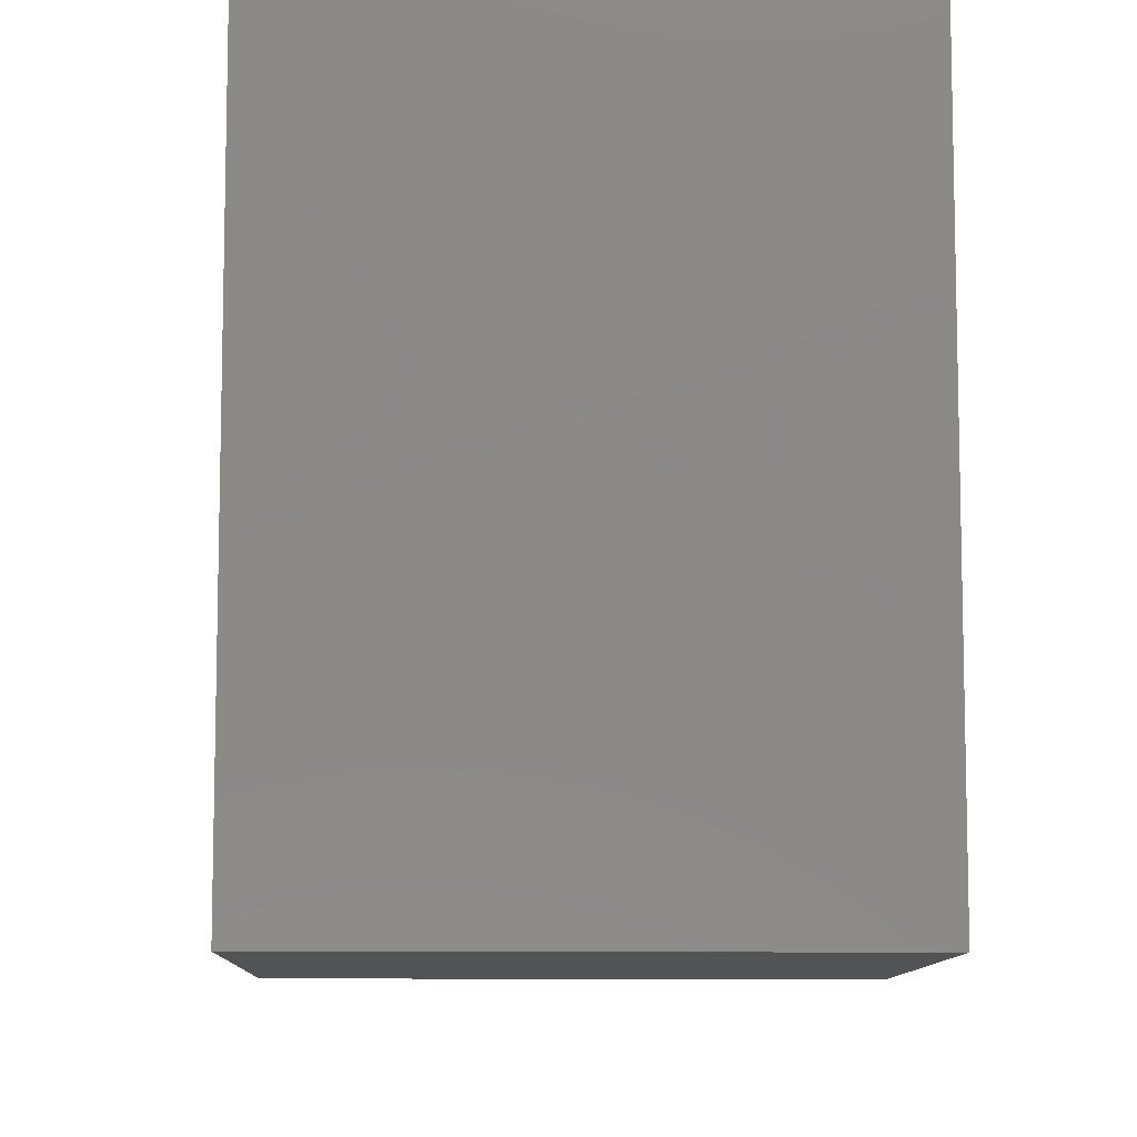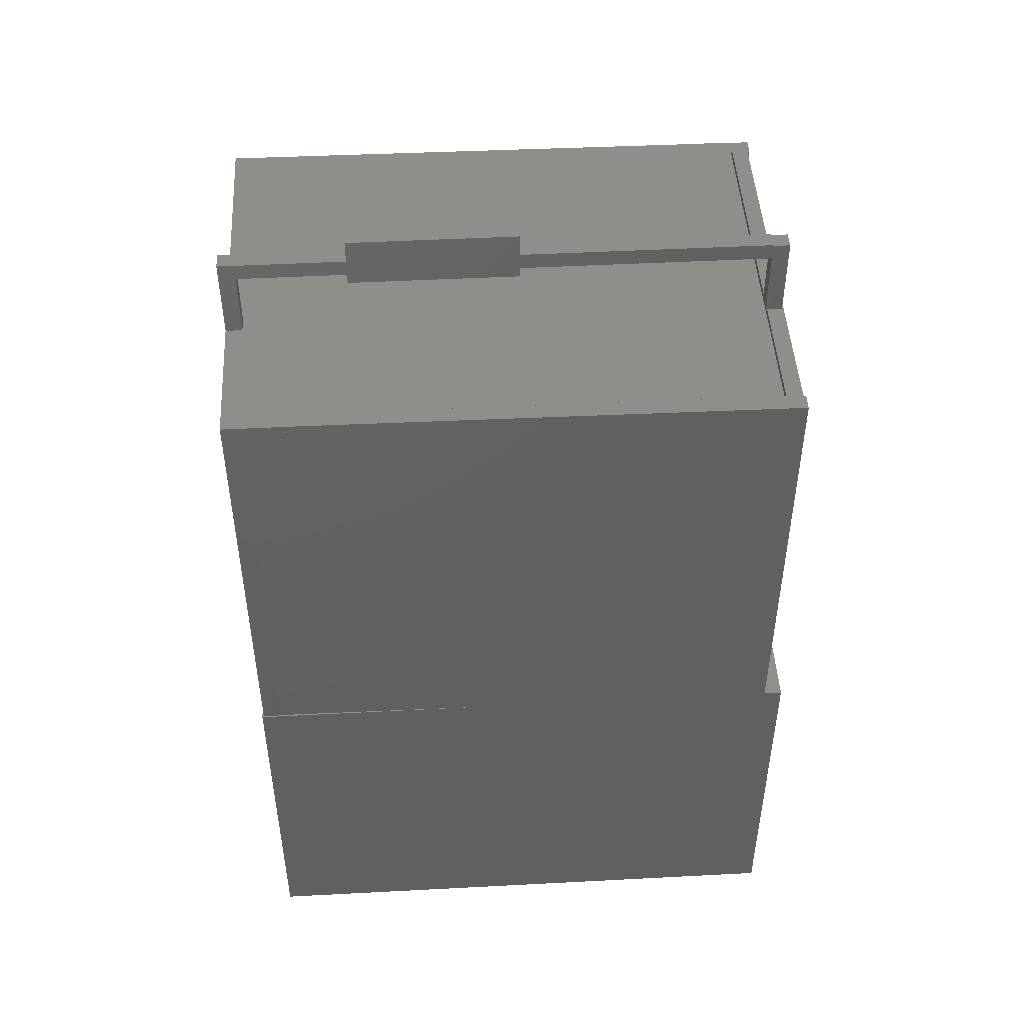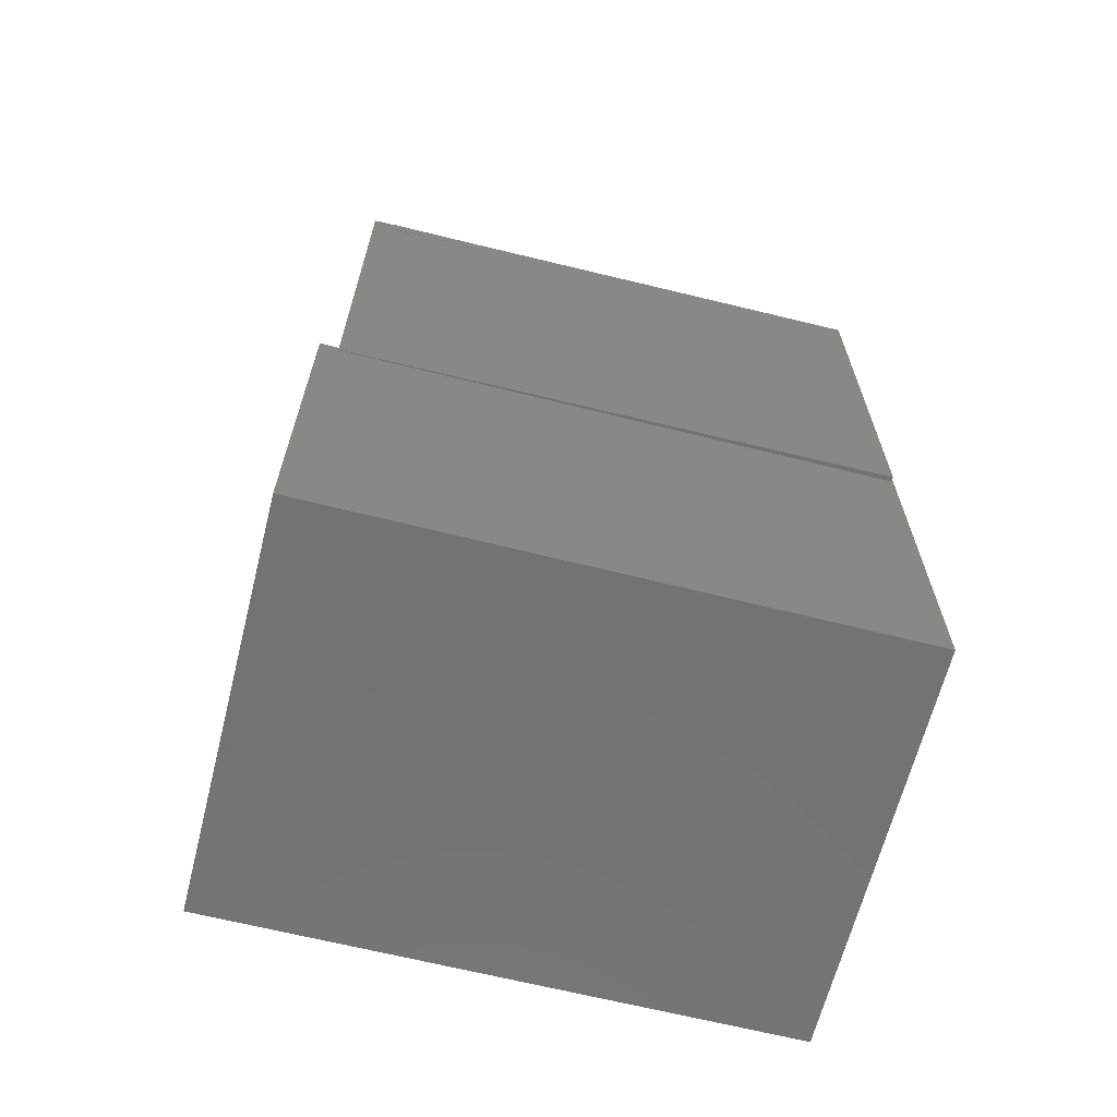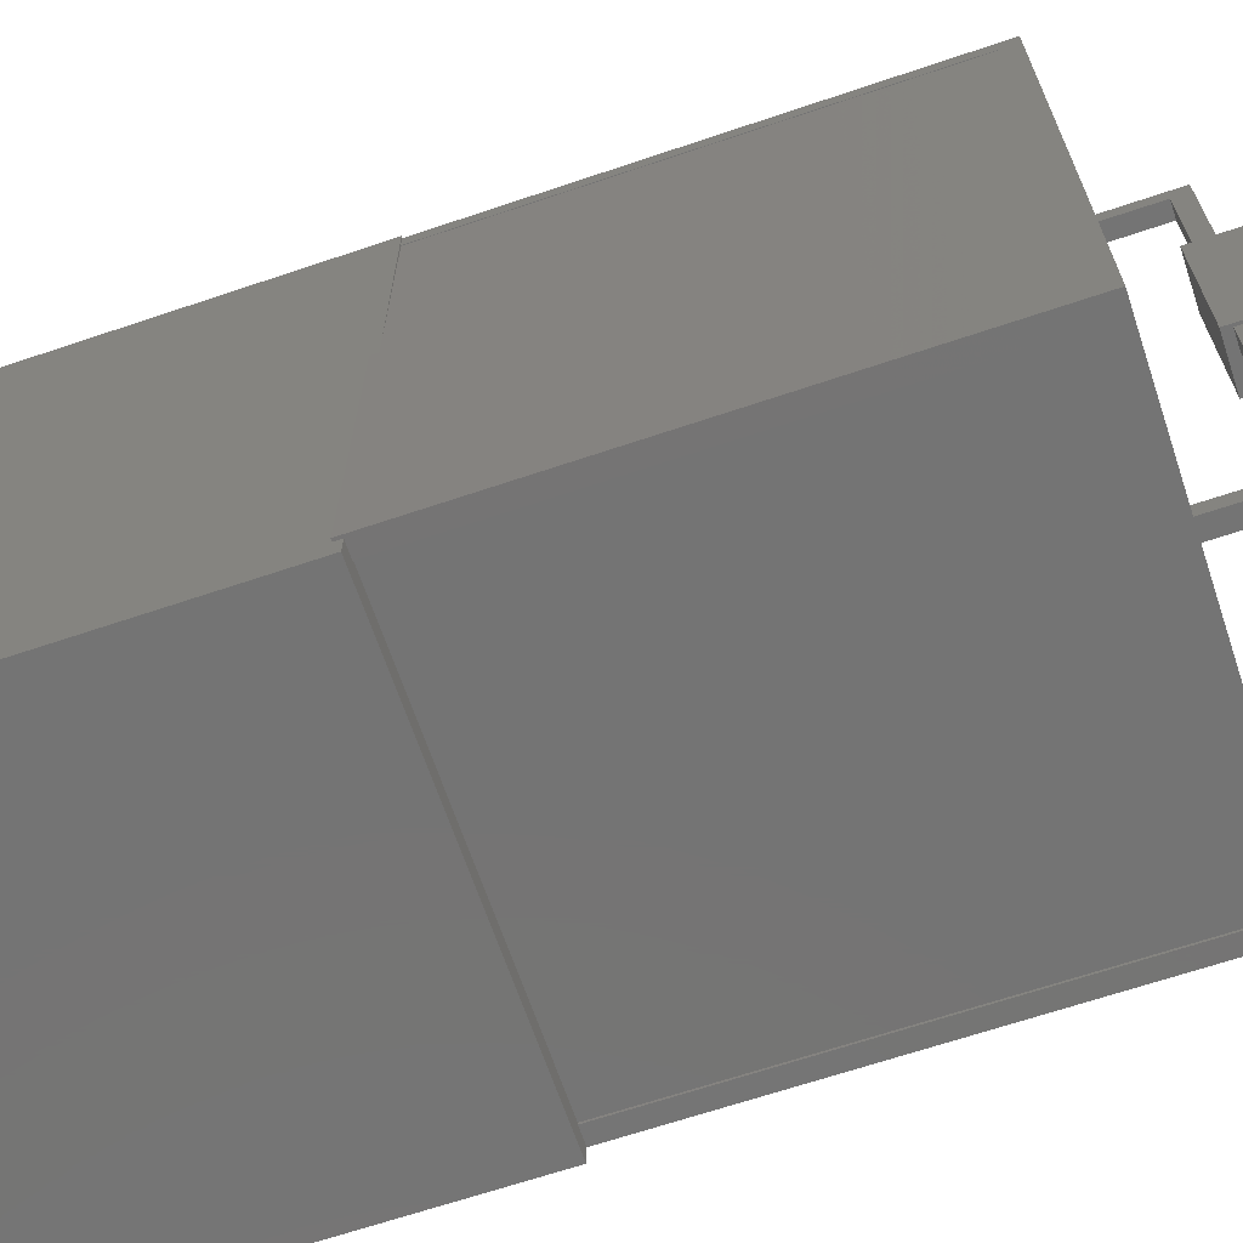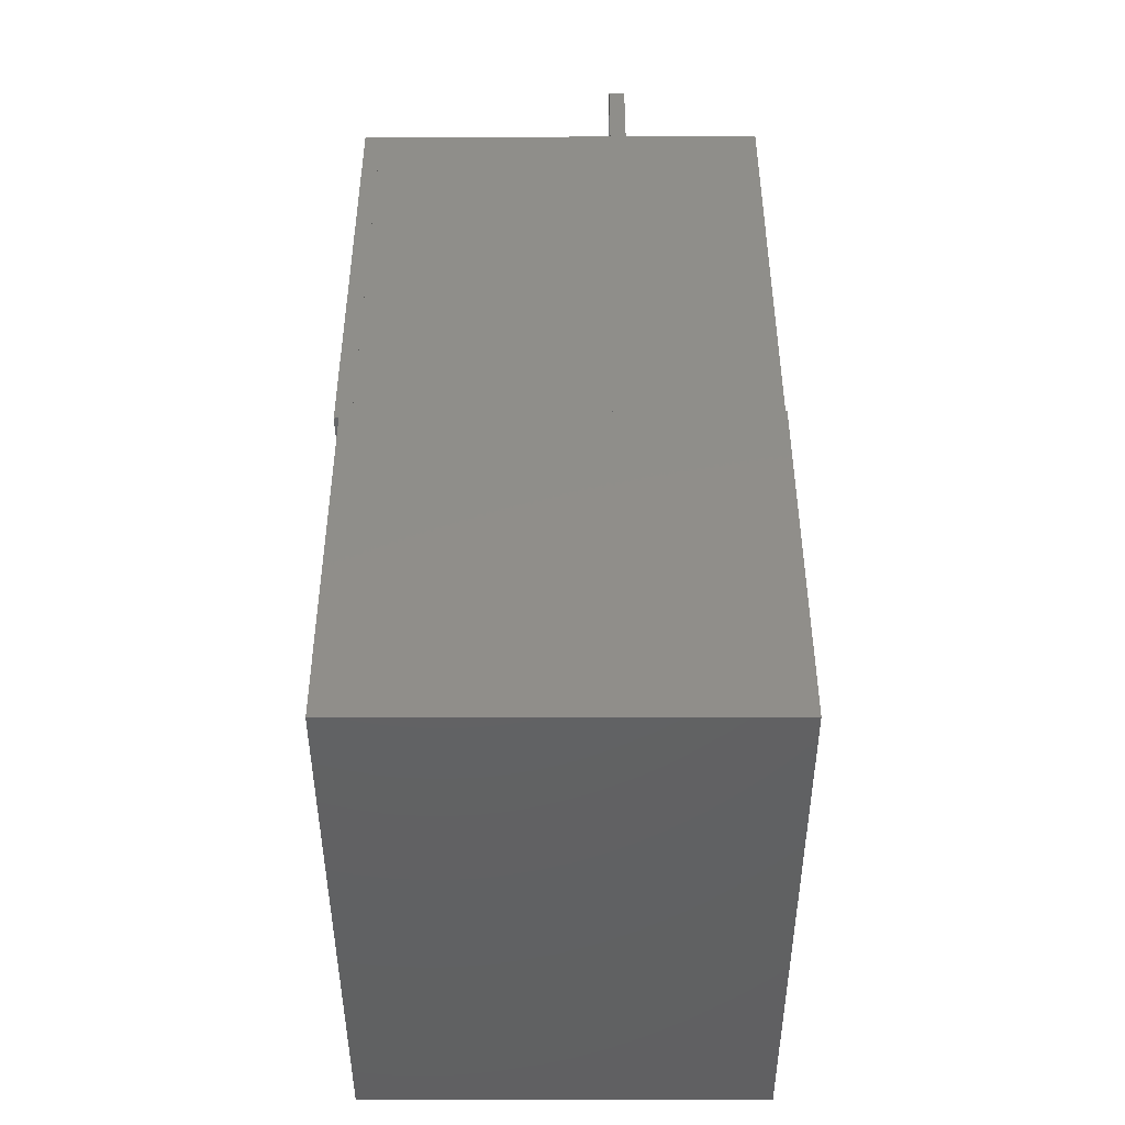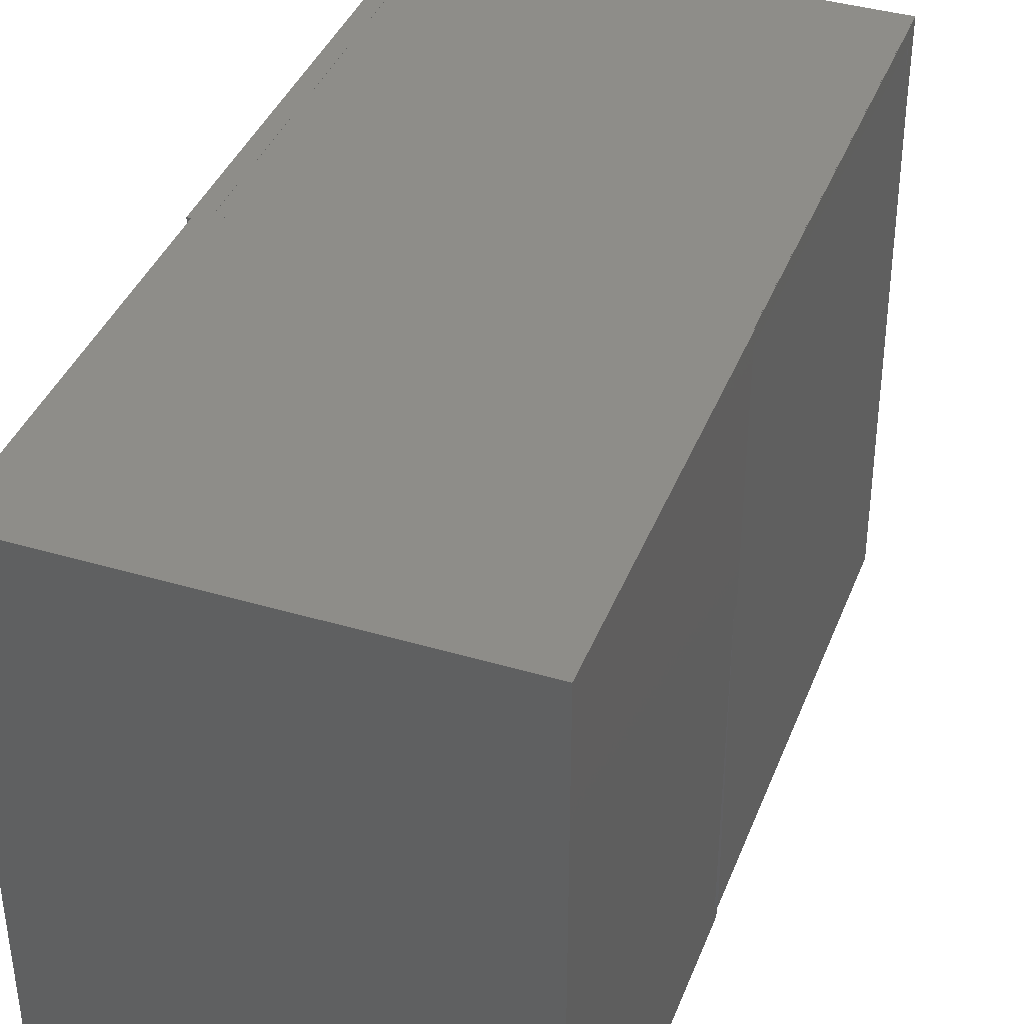
<metadata>
{"format":"stl","ext":"stl","renderer":"f3d","projection":"perspective","resolution":1024,"background":"white","views":[{"elev":-9.5,"azim":178.6,"up":"+Y"},{"elev":47.3,"azim":-93.4,"up":"+Z"},{"elev":-65.4,"azim":75.8,"up":"+Z"},{"elev":-66.5,"azim":-71.3,"up":"+Y"},{"elev":-44.9,"azim":-179.9,"up":"+Z"},{"elev":39.5,"azim":-159.8,"up":"+Y"}]}
</metadata>
<code>
# stl→obj: 222 verts, 372 faces
v -0.2645 -0.9636 1.047
v -0.2645 -0.9532 1.008
v -0.2645 -1.291 0.9179
v -0.2645 -1.302 0.9566
v -0.2245 -0.9636 1.047
v -0.2245 -1.302 0.9566
v -0.2245 -0.9532 1.008
v -0.2245 -1.291 0.9179
v -0.1036 -0.9636 1.047
v -0.1036 -0.9532 1.008
v -0.1036 -1.291 0.9179
v -0.1036 -1.302 0.9566
v -0.06356 -0.9636 1.047
v -0.06356 -1.302 0.9566
v -0.06356 -0.9532 1.008
v -0.06356 -1.291 0.9179
v -0.4173 -0.9636 1.047
v -0.4173 -0.9532 1.009
v -0.4173 -1.291 0.9179
v -0.4173 -1.302 0.9566
v -0.3773 -0.9636 1.047
v -0.3773 -1.302 0.9566
v -0.3773 -0.9532 1.009
v -0.3773 -1.291 0.9179
v -0.322 -0.3854 0.984
v -0.322 -0.3854 0.944
v -0.822 -0.3854 0.944
v -0.822 -0.3854 0.984
v -0.322 -0.4254 0.984
v -0.822 -0.4254 0.984
v -0.322 -0.4254 0.944
v -0.822 -0.4254 0.944
v -0.4845 -0.3956 0.984
v -0.4845 -0.3956 0.944
v -0.4845 -1.296 0.944
v -0.4845 -1.296 0.984
v -0.4445 -0.3956 0.984
v -0.4445 -1.296 0.984
v -0.4445 -0.3956 0.944
v -0.4445 -1.296 0.944
v -0.8171 -0.4068 0.984
v -0.8171 -0.4068 0.944
v -0.8171 -1.307 0.944
v -0.8171 -1.307 0.984
v -0.7771 -0.4068 0.984
v -0.7771 -1.307 0.984
v -0.7771 -0.4068 0.944
v -0.7771 -1.307 0.944
v -0.66 -4.041e-17 2.2
v -0.66 -3.796e-17 2.16
v -0.66 -1.3 2.16
v -0.66 -1.3 2.2
v -0.62 -3.796e-17 2.2
v -0.62 -1.3 2.2
v -0.62 -3.551e-17 2.16
v -0.62 -1.3 2.16
v -0.66 -1.3 1.997
v -0.66 -1.34 1.997
v -0.66 -1.34 2.197
v -0.66 -1.3 2.197
v -0.62 -1.3 1.997
v -0.62 -1.3 2.197
v -0.62 -1.34 1.997
v -0.62 -1.34 2.197
v -0.6659 -0.3 2.14
v -0.6659 -0.704 2.14
v -0.6659 -0.704 2.26
v -0.6659 -0.3 2.26
v -0.5459 -0.3 2.14
v -0.5459 -0.3 2.26
v -0.5459 -0.704 2.14
v -0.5459 -0.704 2.26
v -0.66 -4.041e-17 1.997
v -0.66 -0.04 1.997
v -0.66 -0.04 2.197
v -0.66 -4.041e-17 2.197
v -0.62 -3.796e-17 1.997
v -0.62 -3.796e-17 2.197
v -0.62 -0.04 1.997
v -0.62 -0.04 2.197
v 0.001988 0.004069 0.9164
v 0.001988 0.004069 0.01642
v -0.998 0.004069 0.01642
v -0.998 0.004069 0.9164
v 0.001988 -1.396 0.9164
v -0.998 -1.396 0.9164
v 0.001988 -1.396 0.01642
v -0.998 -1.396 0.01642
v -0.4953 -0.8123 1.014
v -0.4958 -0.8146 1.014
v -0.4778 -0.8258 1.014
v -0.4878 -0.8358 1.014
v -0.4778 -0.4458 1.014
v -0.4971 -0.8165 1.014
v -0.484 -0.835 1.014
v -0.4953 -0.4593 1.014
v -0.499 -0.8178 1.014
v -0.4808 -0.8329 1.014
v -0.4958 -0.457 1.014
v -0.5013 -0.8183 1.014
v -0.4786 -0.8296 1.014
v -0.4878 -0.4358 1.014
v -0.7543 -0.8183 1.014
v -0.4971 -0.455 1.014
v -0.484 -0.4365 1.014
v -0.7678 -0.8358 1.014
v -0.499 -0.4537 1.014
v -0.4808 -0.4387 1.014
v -0.7566 -0.8178 1.014
v -0.5013 -0.4533 1.014
v -0.4786 -0.442 1.014
v -0.7586 -0.8165 1.014
v -0.7678 -0.4358 1.014
v -0.7599 -0.8146 1.014
v -0.7543 -0.4533 1.014
v -0.7778 -0.8258 1.014
v -0.7566 -0.4537 1.014
v -0.7717 -0.835 1.014
v -0.7603 -0.8123 1.014
v -0.7586 -0.455 1.014
v -0.7749 -0.8329 1.014
v -0.7603 -0.4593 1.014
v -0.7599 -0.457 1.014
v -0.7771 -0.8296 1.014
v -0.7778 -0.4458 1.014
v -0.7717 -0.4365 1.014
v -0.7749 -0.4387 1.014
v -0.7771 -0.442 1.014
v -0.4953 -0.4593 0.9431
v -0.4958 -0.457 0.9431
v -0.4953 -0.8123 0.9431
v -0.4958 -0.8146 0.9431
v -0.4971 -0.455 0.9431
v -0.499 -0.4537 0.9431
v -0.4971 -0.8165 0.9431
v -0.499 -0.8178 0.9431
v -0.5013 -0.4533 0.9431
v -0.7543 -0.4533 0.9431
v -0.5013 -0.8183 0.9431
v -0.7566 -0.4537 0.9431
v -0.7543 -0.8183 0.9431
v -0.7566 -0.8178 0.9431
v -0.7586 -0.455 0.9431
v -0.7599 -0.457 0.9431
v -0.7586 -0.8165 0.9431
v -0.7599 -0.8146 0.9431
v -0.7603 -0.4593 0.9431
v -0.7603 -0.8123 0.9431
v -0.4808 -0.8329 0.9411
v -0.4786 -0.8296 0.9411
v -0.4778 -0.8258 0.9411
v -0.4778 -0.4458 0.9411
v -0.484 -0.835 0.9411
v -0.4878 -0.8358 0.9411
v -0.4786 -0.442 0.9411
v -0.4808 -0.4387 0.9411
v -0.7678 -0.8358 0.9411
v -0.7717 -0.835 0.9411
v -0.484 -0.4365 0.9411
v -0.7749 -0.8329 0.9411
v -0.4878 -0.4358 0.9411
v -0.7678 -0.4358 0.9411
v -0.7771 -0.8296 0.9411
v -0.7778 -0.8258 0.9411
v -0.7717 -0.4365 0.9411
v -0.7749 -0.4387 0.9411
v -0.7778 -0.4458 0.9411
v -0.7771 -0.442 0.9411
v -0.4175 -1.169 0.8634
v -0.03751 -1.169 0.8634
v -0.03751 -1.169 0.9134
v -0.4175 -1.169 0.9134
v -0.4175 -1.119 0.8634
v -0.4175 -1.119 0.9134
v -0.03751 -1.119 0.8634
v -0.03751 -1.119 0.9134
v -0.4204 -1.247 0.917
v -0.04039 -1.247 0.917
v -0.04039 -0.957 0.9947
v -0.4204 -0.957 0.9947
v -0.4204 -1.237 0.8822
v -0.4204 -0.9477 0.9599
v -0.04039 -1.237 0.8822
v -0.04039 -0.9477 0.9599
v -0.9535 -5.838e-17 0.9
v -0.9935 0.0003057 0.9
v -0.9935 0.0003057 2
v -0.9535 -5.838e-17 2
v -0.9638 -1.35 0.9
v -0.9638 -1.35 2
v -1.004 -1.35 0.9
v -1.004 -1.35 2
v -0.9949 -6.092e-17 2
v -0.9949 -6.337e-17 1.96
v -0.9949 -1.3 1.96
v -0.9949 -1.3 2
v 0.005132 3.142e-19 2
v 0.005132 -1.3 2
v 0.005132 -2.135e-18 1.96
v 0.005132 -1.3 1.96
v -1.002 -1.304 0.9
v -1.002 -1.344 0.9
v -1.002 -1.344 2
v -1.002 -1.304 2
v -0.002041 -1.304 0.9
v -0.002041 -1.304 2
v -0.002041 -1.344 0.9
v -0.002041 -1.344 2
v 0.01383 8.468e-19 0.9
v -0.02617 0.0003057 0.9
v -0.02617 0.0003057 2
v 0.01383 8.468e-19 2
v 0.003511 -1.35 0.9
v 0.003511 -1.35 2
v -0.03649 -1.35 0.9
v -0.03649 -1.35 2
v -0.9949 -6.092e-17 0.9
v -0.9949 -0.04 0.9
v -0.9949 -0.04 2
v 0.005132 3.142e-19 0.9
v 0.005132 -0.04 0.9
v 0.005132 -0.04 2
f 1 2 3
f 1 3 4
f 5 1 4
f 5 4 6
f 7 5 6
f 7 6 8
f 2 7 8
f 2 8 3
f 1 5 7
f 1 7 2
f 4 3 8
f 4 8 6
f 9 10 11
f 9 11 12
f 13 9 12
f 13 12 14
f 15 13 14
f 15 14 16
f 10 15 16
f 10 16 11
f 9 13 15
f 9 15 10
f 12 11 16
f 12 16 14
f 17 18 19
f 17 19 20
f 21 17 20
f 21 20 22
f 23 21 22
f 23 22 24
f 18 23 24
f 18 24 19
f 17 21 23
f 17 23 18
f 20 19 24
f 20 24 22
f 25 26 27
f 25 27 28
f 29 25 28
f 29 28 30
f 31 29 30
f 31 30 32
f 26 31 32
f 26 32 27
f 25 29 31
f 25 31 26
f 28 27 32
f 28 32 30
f 33 34 35
f 33 35 36
f 37 33 36
f 37 36 38
f 39 37 38
f 39 38 40
f 34 39 40
f 34 40 35
f 33 37 39
f 33 39 34
f 36 35 40
f 36 40 38
f 41 42 43
f 41 43 44
f 45 41 44
f 45 44 46
f 47 45 46
f 47 46 48
f 42 47 48
f 42 48 43
f 41 45 47
f 41 47 42
f 44 43 48
f 44 48 46
f 49 50 51
f 49 51 52
f 53 49 52
f 53 52 54
f 55 53 54
f 55 54 56
f 50 55 56
f 50 56 51
f 49 53 55
f 49 55 50
f 52 51 56
f 52 56 54
f 57 58 59
f 57 59 60
f 61 57 60
f 61 60 62
f 63 61 62
f 63 62 64
f 58 63 64
f 58 64 59
f 57 61 63
f 57 63 58
f 60 59 64
f 60 64 62
f 65 66 67
f 65 67 68
f 69 65 68
f 69 68 70
f 71 69 70
f 71 70 72
f 66 71 72
f 66 72 67
f 65 69 71
f 65 71 66
f 68 67 72
f 68 72 70
f 73 74 75
f 73 75 76
f 77 73 76
f 77 76 78
f 79 77 78
f 79 78 80
f 74 79 80
f 74 80 75
f 73 77 79
f 73 79 74
f 76 75 80
f 76 80 78
f 81 82 83
f 81 83 84
f 85 81 84
f 85 84 86
f 87 85 86
f 87 86 88
f 82 87 88
f 82 88 83
f 83 88 86
f 83 86 84
f 82 81 85
f 82 85 87
f 89 90 91
f 91 90 92
f 91 93 89
f 90 94 92
f 95 91 92
f 93 96 89
f 94 97 92
f 91 95 98
f 99 96 93
f 97 100 92
f 101 91 98
f 102 99 93
f 92 100 103
f 104 99 102
f 105 102 93
f 103 106 92
f 107 104 102
f 93 108 105
f 103 109 106
f 110 107 102
f 93 111 108
f 109 112 106
f 102 113 110
f 114 106 112
f 115 110 113
f 116 106 114
f 117 115 113
f 116 118 106
f 114 119 116
f 117 113 120
f 118 116 121
f 119 122 116
f 123 120 113
f 116 124 121
f 122 125 116
f 113 125 123
f 122 123 125
f 113 126 125
f 127 125 126
f 127 128 125
f 89 96 129
f 129 96 130
f 129 131 89
f 96 99 130
f 89 131 132
f 130 99 104
f 132 90 89
f 133 130 104
f 132 94 90
f 134 133 104
f 132 135 94
f 134 104 107
f 135 136 94
f 134 107 110
f 136 97 94
f 110 137 134
f 100 97 136
f 138 137 110
f 139 100 136
f 110 115 138
f 103 100 139
f 138 115 140
f 139 141 103
f 115 117 140
f 103 141 142
f 140 117 120
f 142 109 103
f 143 140 120
f 142 112 109
f 144 143 120
f 142 145 112
f 144 120 123
f 145 146 112
f 144 123 122
f 146 114 112
f 122 147 144
f 119 114 146
f 148 147 122
f 148 119 146
f 122 119 148
f 131 129 137
f 129 134 137
f 131 137 139
f 134 129 133
f 141 139 137
f 131 139 136
f 129 130 133
f 141 137 138
f 136 135 131
f 141 138 147
f 132 131 135
f 147 138 140
f 141 147 148
f 143 147 140
f 141 148 142
f 143 144 147
f 145 142 148
f 145 148 146
f 149 150 101
f 101 150 151
f 149 101 98
f 101 151 91
f 149 98 95
f 91 151 152
f 153 149 95
f 152 93 91
f 154 153 95
f 111 93 152
f 95 92 154
f 152 155 111
f 154 92 106
f 155 156 111
f 106 157 154
f 156 108 111
f 118 157 106
f 156 105 108
f 118 158 157
f 156 159 105
f 160 158 118
f 105 159 161
f 160 118 121
f 105 161 102
f 160 121 124
f 102 161 162
f 163 160 124
f 162 113 102
f 164 163 124
f 126 113 162
f 124 116 164
f 162 165 126
f 164 116 125
f 165 166 126
f 125 167 164
f 166 127 126
f 128 167 125
f 166 128 127
f 128 168 167
f 166 168 128
f 149 153 151
f 154 151 153
f 149 151 150
f 151 154 152
f 154 161 152
f 161 154 157
f 152 161 159
f 162 161 157
f 159 156 152
f 157 164 162
f 155 152 156
f 164 157 158
f 164 167 162
f 160 164 158
f 167 165 162
f 160 163 164
f 165 167 166
f 167 168 166
f 169 170 171
f 169 171 172
f 173 169 172
f 173 172 174
f 175 173 174
f 175 174 176
f 170 175 176
f 170 176 171
f 169 173 175
f 169 175 170
f 172 171 176
f 172 176 174
f 177 178 179
f 177 179 180
f 181 177 180
f 181 180 182
f 183 181 182
f 183 182 184
f 178 183 184
f 178 184 179
f 177 181 183
f 177 183 178
f 180 179 184
f 180 184 182
f 185 186 187
f 185 187 188
f 189 185 188
f 189 188 190
f 191 189 190
f 191 190 192
f 186 191 192
f 186 192 187
f 185 189 191
f 185 191 186
f 188 187 192
f 188 192 190
f 193 194 195
f 193 195 196
f 197 193 196
f 197 196 198
f 199 197 198
f 199 198 200
f 194 199 200
f 194 200 195
f 193 197 199
f 193 199 194
f 196 195 200
f 196 200 198
f 201 202 203
f 201 203 204
f 205 201 204
f 205 204 206
f 207 205 206
f 207 206 208
f 202 207 208
f 202 208 203
f 201 205 207
f 201 207 202
f 204 203 208
f 204 208 206
f 209 210 211
f 209 211 212
f 213 209 212
f 213 212 214
f 215 213 214
f 215 214 216
f 210 215 216
f 210 216 211
f 209 213 215
f 209 215 210
f 212 211 216
f 212 216 214
f 217 218 219
f 217 219 193
f 220 217 193
f 220 193 197
f 221 220 197
f 221 197 222
f 218 221 222
f 218 222 219
f 217 220 221
f 217 221 218
f 193 219 222
f 193 222 197

</code>
